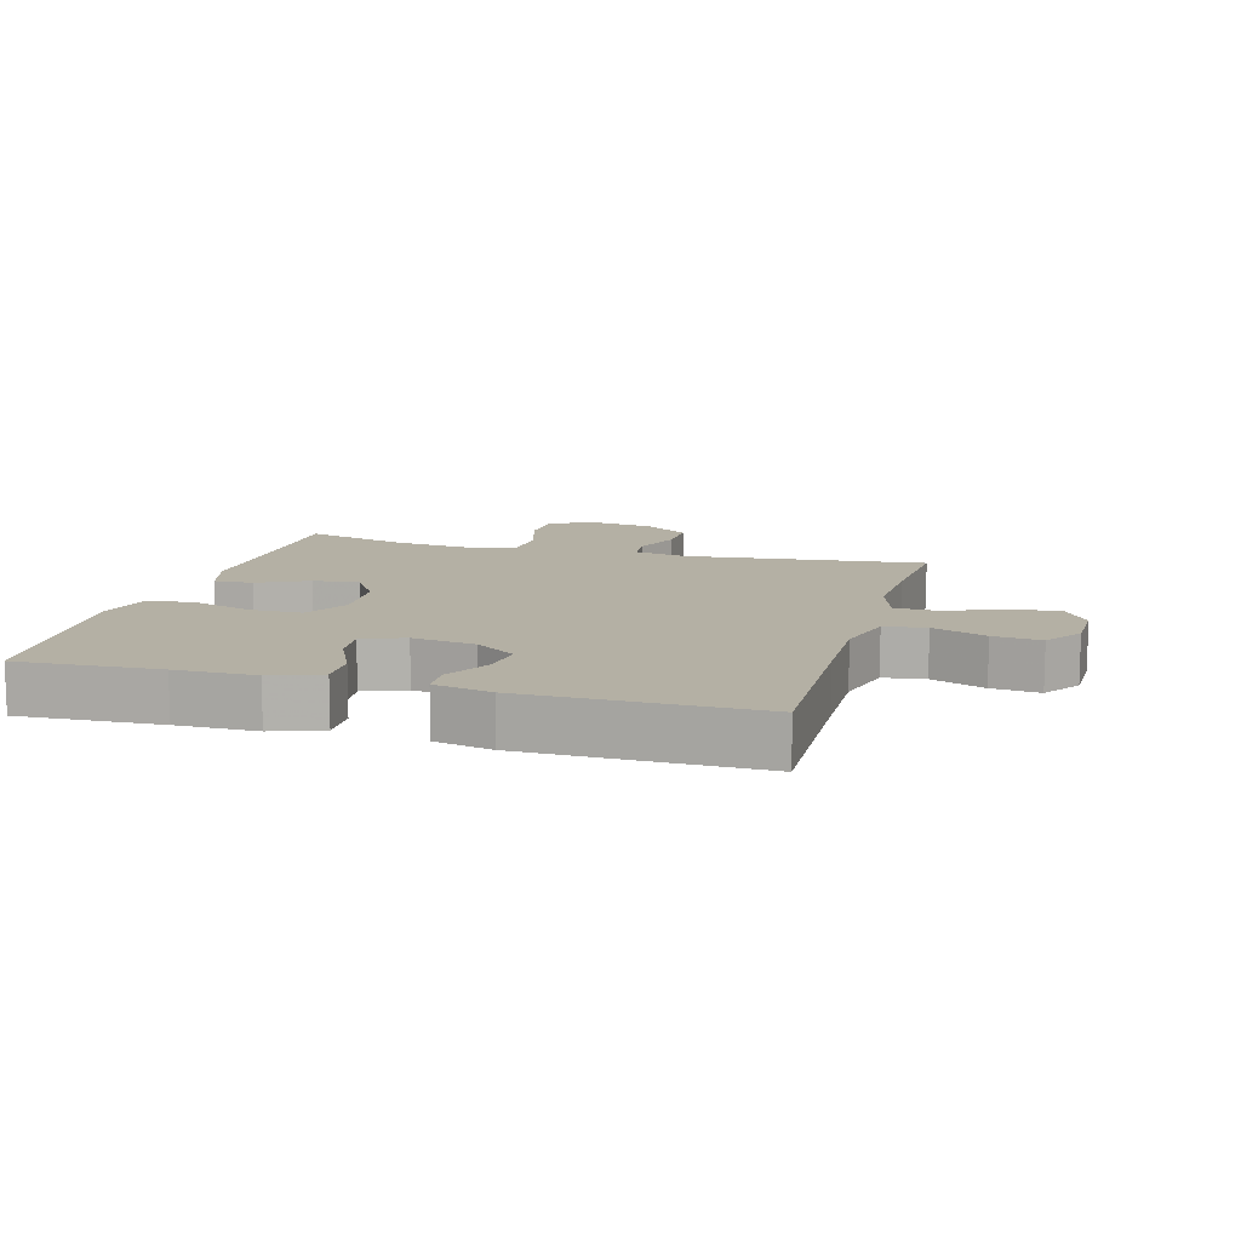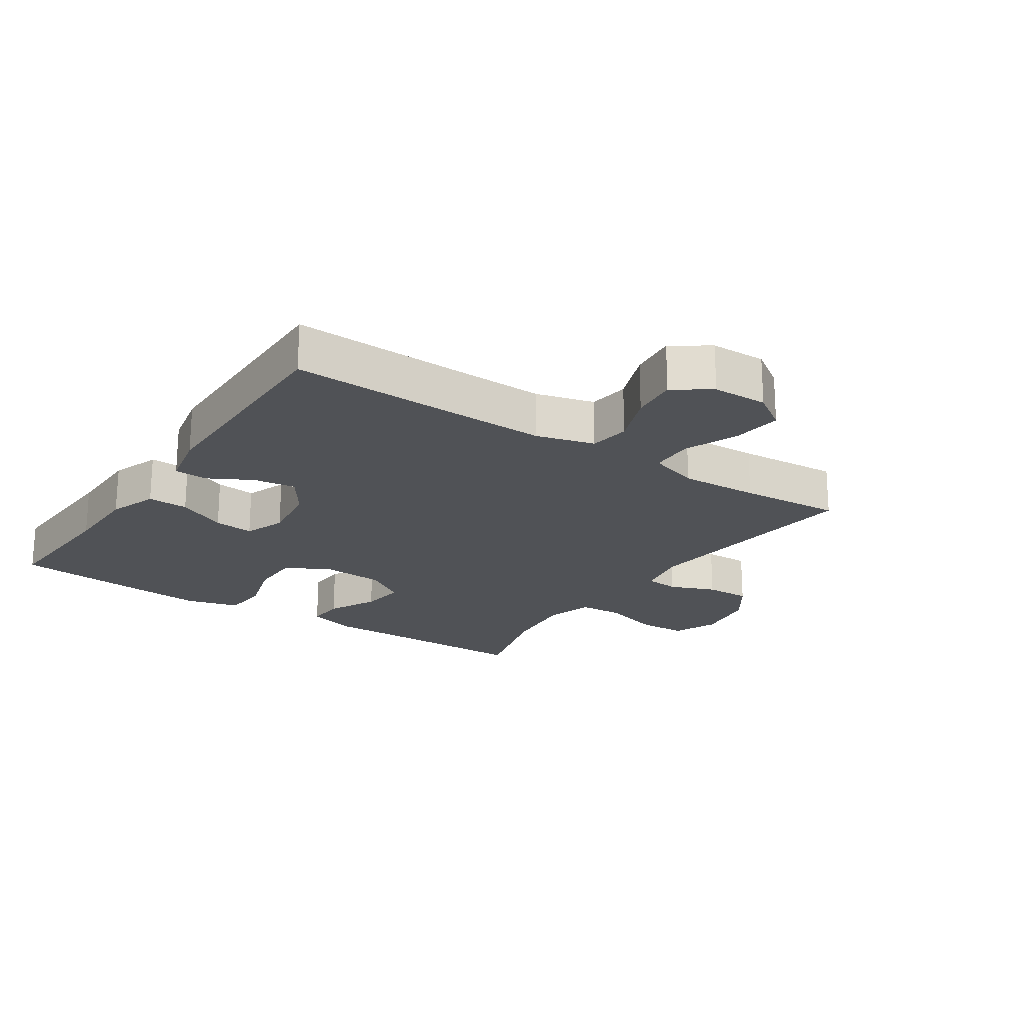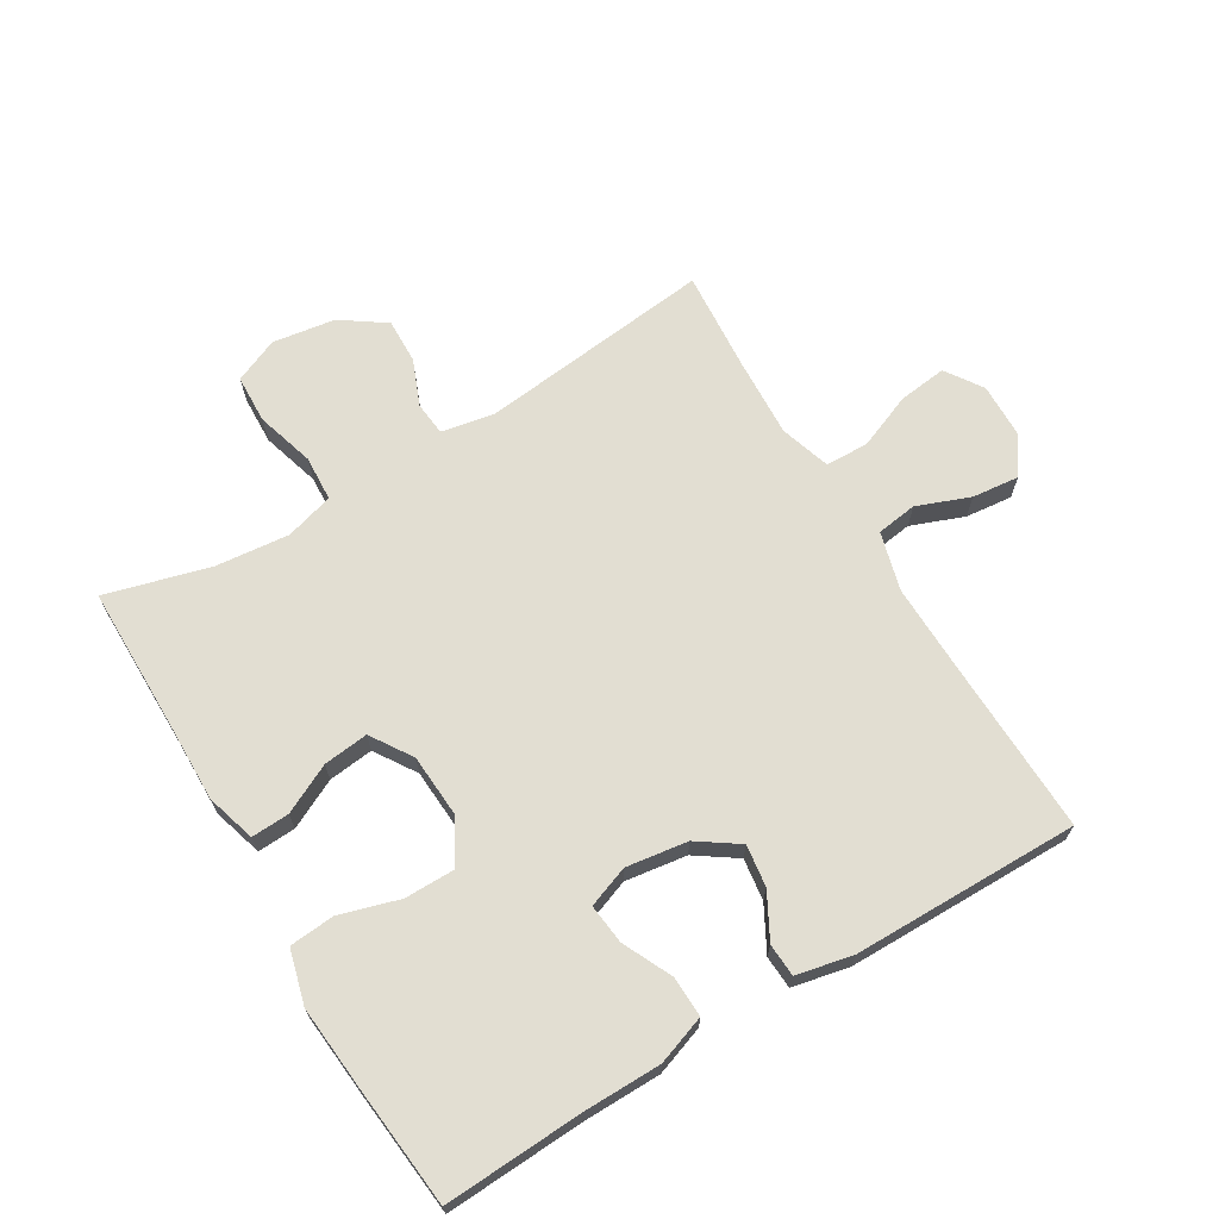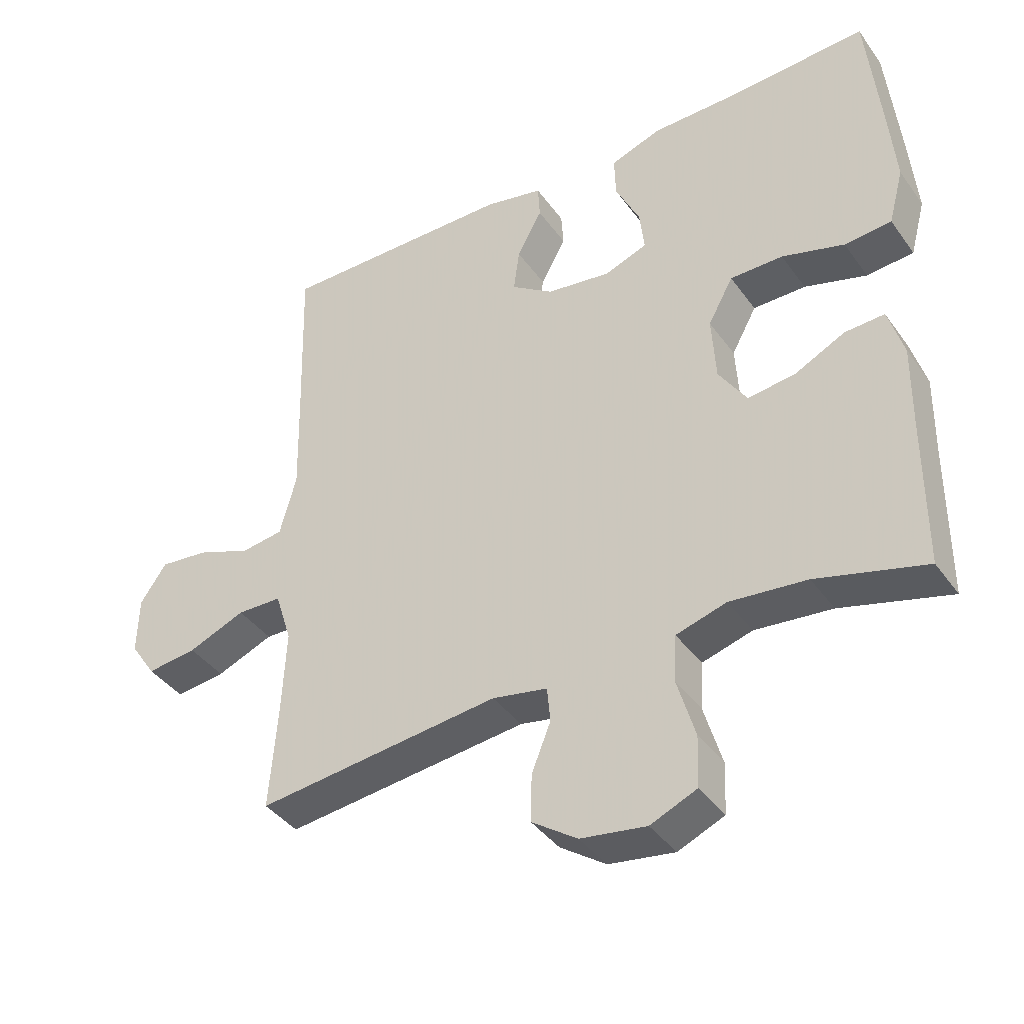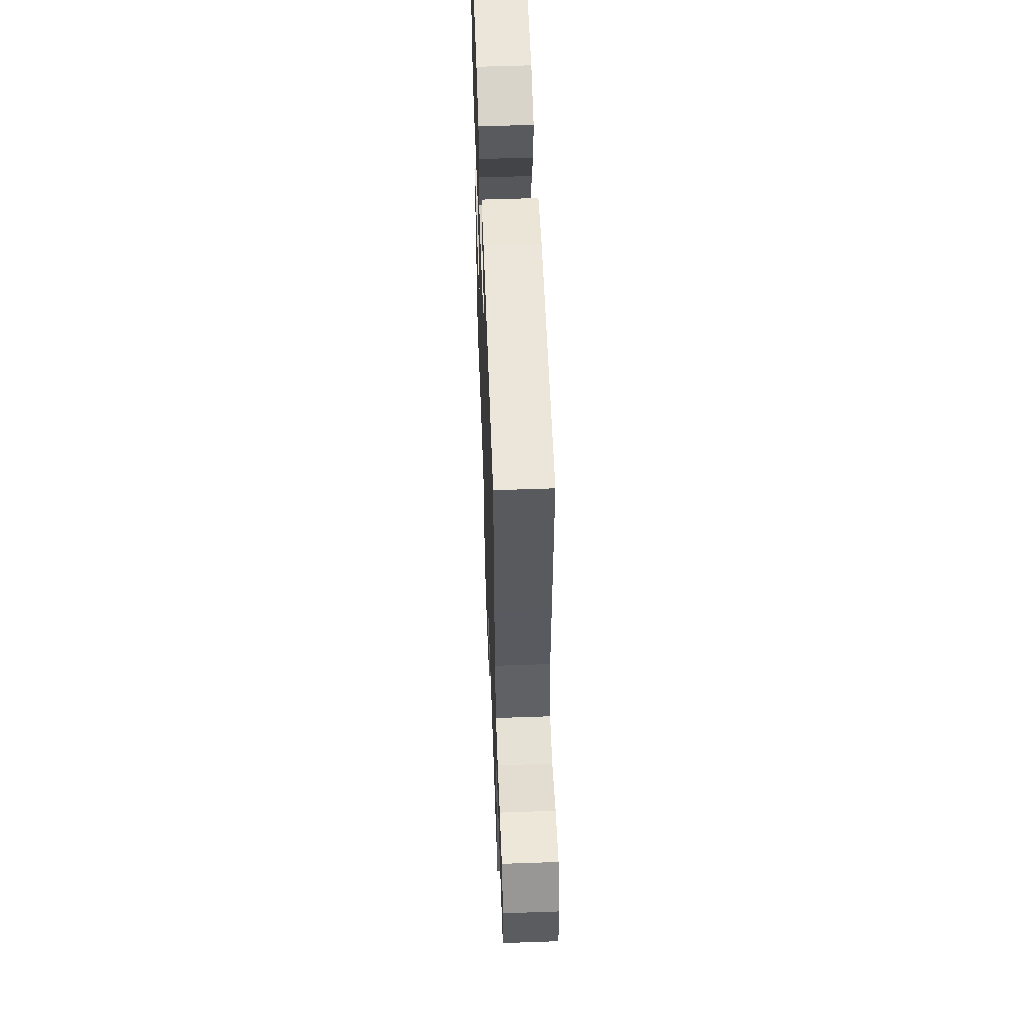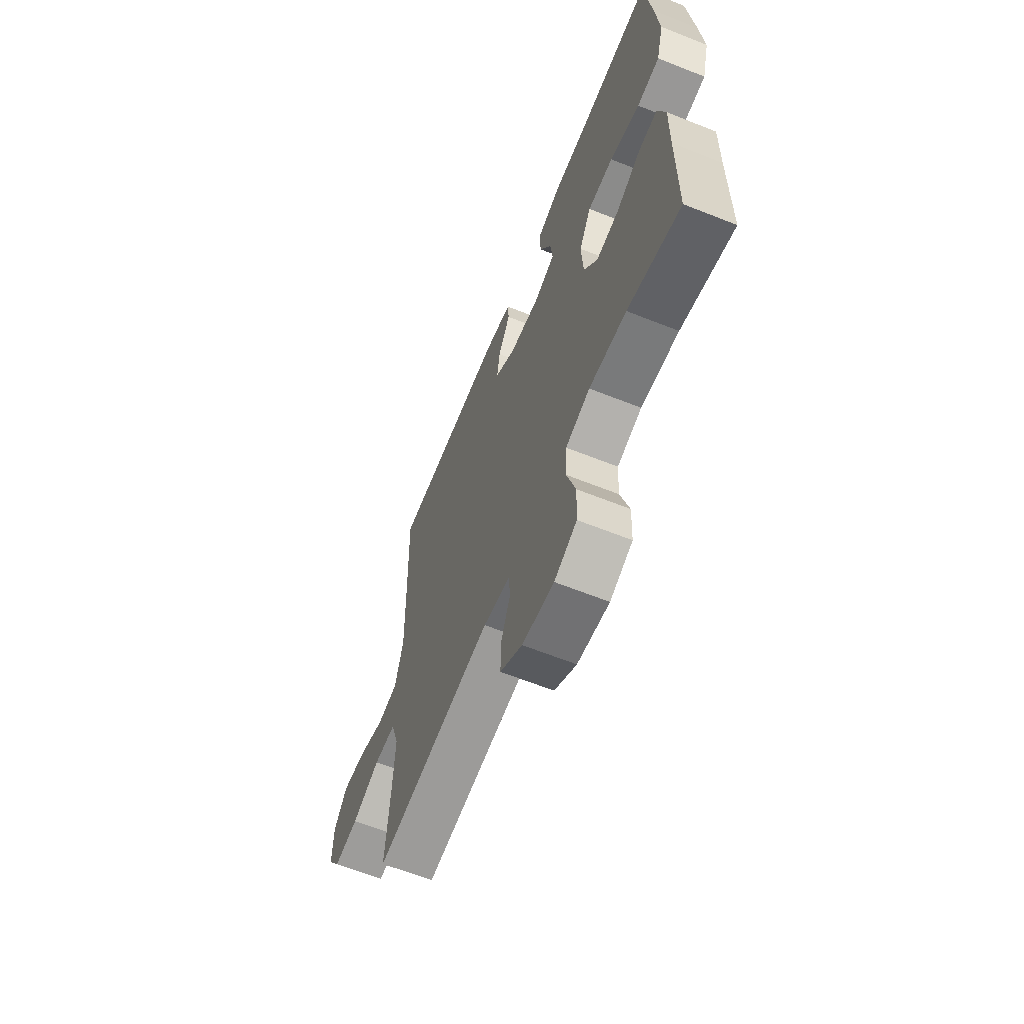
<metadata>
{"format":"obj","ext":"obj","renderer":"f3d","projection":"perspective","resolution":1024,"background":"white","views":[{"elev":11.5,"azim":15.7,"up":"+Y"},{"elev":-20.9,"azim":56.1,"up":"+Y"},{"elev":68.0,"azim":-31.0,"up":"+Y"},{"elev":-39.9,"azim":-147.9,"up":"+Z"},{"elev":56.6,"azim":87.9,"up":"+Z"},{"elev":-63.7,"azim":-111.9,"up":"+Z"}]}
</metadata>
<code>
v 0.5 0.07 -0.5
v 0.131 0.07 -0.459
v 0.048 0.07 -0.475
v 0.043 0.07 -0.528
v 0.072 0.07 -0.6
v 0.074 0.07 -0.671
v 0.005 0.07 -0.719
v -0.094 0.07 -0.734
v -0.164 0.07 -0.704
v -0.167 0.07 -0.628
v -0.14 0.07 -0.536
v -0.144 0.07 -0.465
v -0.22 0.07 -0.443
v -0.336 0.07 -0.455
v -0.5 0.07 -0.5
v -0.501 0.07 -0.271
v -0.503 0.07 -0.147
v -0.48 0.07 -0.069
v -0.42 0.07 -0.072
v -0.343 0.07 -0.11
v -0.272 0.07 -0.118
v -0.23 0.07 -0.053
v -0.224 0.07 0.046
v -0.262 0.07 0.115
v -0.342 0.07 0.115
v -0.436 0.07 0.087
v -0.507 0.07 0.093
v -0.53 0.07 0.178
v -0.519 0.07 0.306
v -0.5 0.07 0.5
v -0.282 0.07 0.489
v -0.159 0.07 0.488
v -0.082 0.07 0.461
v -0.084 0.07 0.397
v -0.121 0.07 0.319
v -0.128 0.07 0.256
v -0.063 0.07 0.232
v 0.034 0.07 0.246
v 0.098 0.07 0.29
v 0.089 0.07 0.356
v 0.051 0.07 0.426
v 0.054 0.07 0.478
v 0.143 0.07 0.497
v 0.5 0.07 0.5
v 0.492 0.07 0.223
v 0.489 0.07 0.085
v 0.514 0.07 -0.007
v 0.578 0.07 -0.016
v 0.661 0.07 0.016
v 0.735 0.07 0.024
v 0.775 0.07 -0.034
v 0.777 0.07 -0.121
v 0.738 0.07 -0.179
v 0.662 0.07 -0.17
v 0.575 0.07 -0.135
v 0.507 0.07 -0.137
v 0.482 0.07 -0.216
v 0.488 0.07 -0.34
v 0.5 0 -0.5
v 0.131 0 -0.459
v 0.048 0 -0.475
v 0.043 0 -0.528
v 0.072 0 -0.6
v 0.074 0 -0.671
v 0.005 0 -0.719
v -0.094 0 -0.734
v -0.164 0 -0.704
v -0.167 0 -0.628
v -0.14 0 -0.536
v -0.144 0 -0.465
v -0.22 0 -0.443
v -0.336 0 -0.455
v -0.5 0 -0.5
v -0.501 0 -0.271
v -0.503 0 -0.147
v -0.48 0 -0.069
v -0.42 0 -0.072
v -0.343 0 -0.11
v -0.272 0 -0.118
v -0.23 0 -0.053
v -0.224 0 0.046
v -0.262 0 0.115
v -0.342 0 0.115
v -0.436 0 0.087
v -0.507 0 0.093
v -0.53 0 0.178
v -0.519 0 0.306
v -0.5 0 0.5
v -0.282 0 0.489
v -0.159 0 0.488
v -0.082 0 0.461
v -0.084 0 0.397
v -0.121 0 0.319
v -0.128 0 0.256
v -0.063 0 0.232
v 0.034 0 0.246
v 0.098 0 0.29
v 0.089 0 0.356
v 0.051 0 0.426
v 0.054 0 0.478
v 0.143 0 0.497
v 0.5 0 0.5
v 0.492 0 0.223
v 0.489 0 0.085
v 0.514 0 -0.007
v 0.578 0 -0.016
v 0.661 0 0.016
v 0.735 0 0.024
v 0.775 0 -0.034
v 0.777 0 -0.121
v 0.738 0 -0.179
v 0.662 0 -0.17
v 0.575 0 -0.135
v 0.507 0 -0.137
v 0.482 0 -0.216
v 0.488 0 -0.34
f 53 54 55
f 52 53 55
f 51 52 55
f 50 51 55
f 49 50 55
f 48 49 55
f 47 48 55 56
f 46 47 56 57
f 43 44 45
f 42 43 45
f 41 42 45
f 40 41 45
f 45 46 57
f 40 45 57
f 39 40 57
f 33 34 35
f 32 33 35
f 31 32 35
f 31 35 36
f 30 31 36
f 29 30 36
f 28 29 36
f 27 28 36
f 26 27 36
f 25 26 36
f 24 25 36 37
f 18 19 20
f 17 18 20
f 16 17 20
f 16 20 21
f 15 16 21
f 14 15 21
f 13 14 21 22
f 9 10 11
f 8 9 11
f 7 8 11
f 6 7 11
f 5 6 11
f 4 5 11
f 3 4 11 12
f 13 22 23
f 12 13 23
f 3 12 23
f 2 3 23
f 38 39 57 58
f 37 38 58
f 24 37 58
f 23 24 58
f 2 23 58
f 1 2 58
f 113 112 111
f 113 111 110
f 113 110 109
f 113 109 108
f 113 108 107
f 113 107 106
f 114 113 106 105
f 115 114 105 104
f 103 102 101
f 103 101 100
f 103 100 99
f 103 99 98
f 115 104 103
f 115 103 98
f 115 98 97
f 93 92 91
f 93 91 90
f 93 90 89
f 94 93 89
f 94 89 88
f 94 88 87
f 94 87 86
f 94 86 85
f 94 85 84
f 94 84 83
f 95 94 83 82
f 78 77 76
f 78 76 75
f 78 75 74
f 79 78 74
f 79 74 73
f 79 73 72
f 80 79 72 71
f 69 68 67
f 69 67 66
f 69 66 65
f 69 65 64
f 69 64 63
f 69 63 62
f 70 69 62 61
f 81 80 71
f 81 71 70
f 81 70 61
f 81 61 60
f 116 115 97 96
f 116 96 95
f 116 95 82
f 116 82 81
f 116 81 60
f 116 60 59
f 1 59 60 2
f 2 60 61 3
f 3 61 62 4
f 4 62 63 5
f 5 63 64 6
f 6 64 65 7
f 7 65 66 8
f 8 66 67 9
f 9 67 68 10
f 10 68 69 11
f 11 69 70 12
f 12 70 71 13
f 13 71 72 14
f 14 72 73 15
f 15 73 74 16
f 16 74 75 17
f 17 75 76 18
f 18 76 77 19
f 19 77 78 20
f 20 78 79 21
f 21 79 80 22
f 22 80 81 23
f 23 81 82 24
f 24 82 83 25
f 25 83 84 26
f 26 84 85 27
f 27 85 86 28
f 28 86 87 29
f 29 87 88 30
f 30 88 89 31
f 31 89 90 32
f 32 90 91 33
f 33 91 92 34
f 34 92 93 35
f 35 93 94 36
f 36 94 95 37
f 37 95 96 38
f 38 96 97 39
f 39 97 98 40
f 40 98 99 41
f 41 99 100 42
f 42 100 101 43
f 43 101 102 44
f 44 102 103 45
f 45 103 104 46
f 46 104 105 47
f 47 105 106 48
f 48 106 107 49
f 49 107 108 50
f 50 108 109 51
f 51 109 110 52
f 52 110 111 53
f 53 111 112 54
f 54 112 113 55
f 55 113 114 56
f 56 114 115 57
f 57 115 116 58
f 58 116 59 1

</code>
